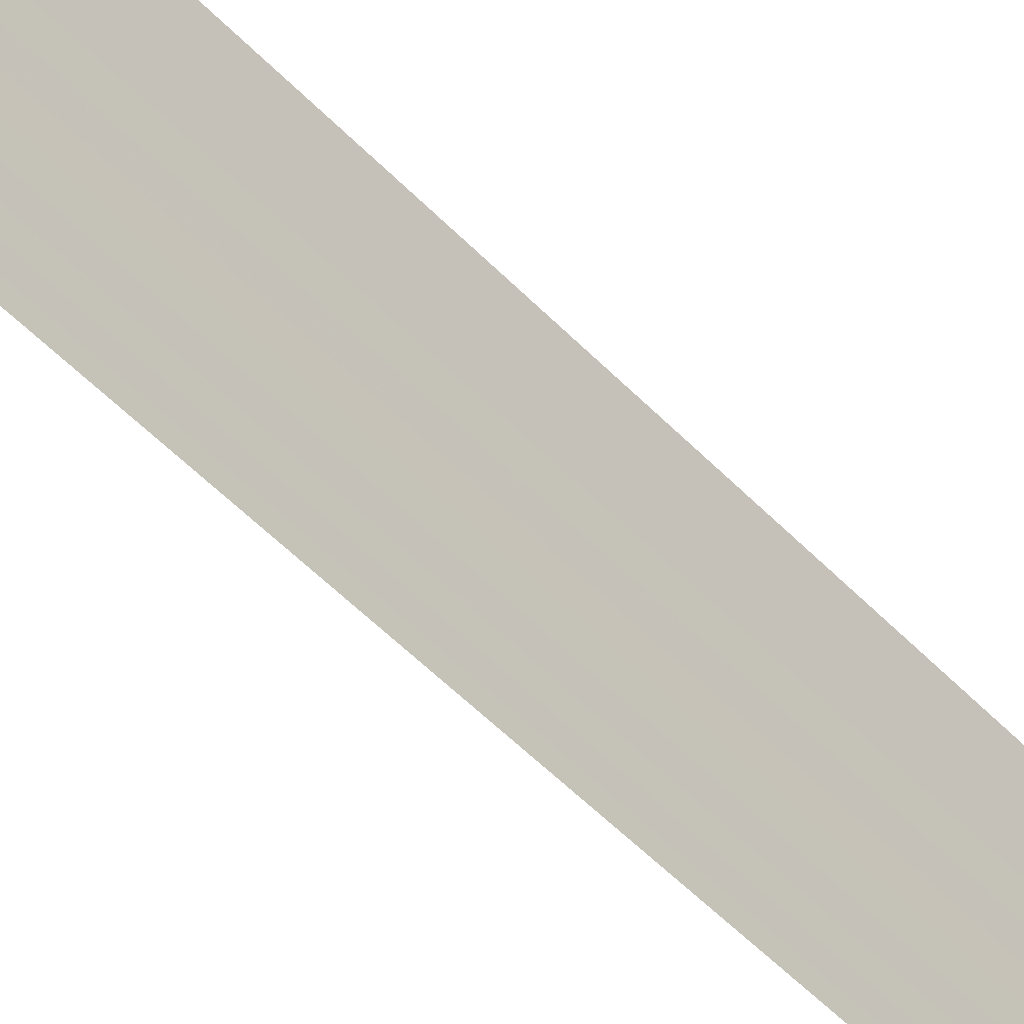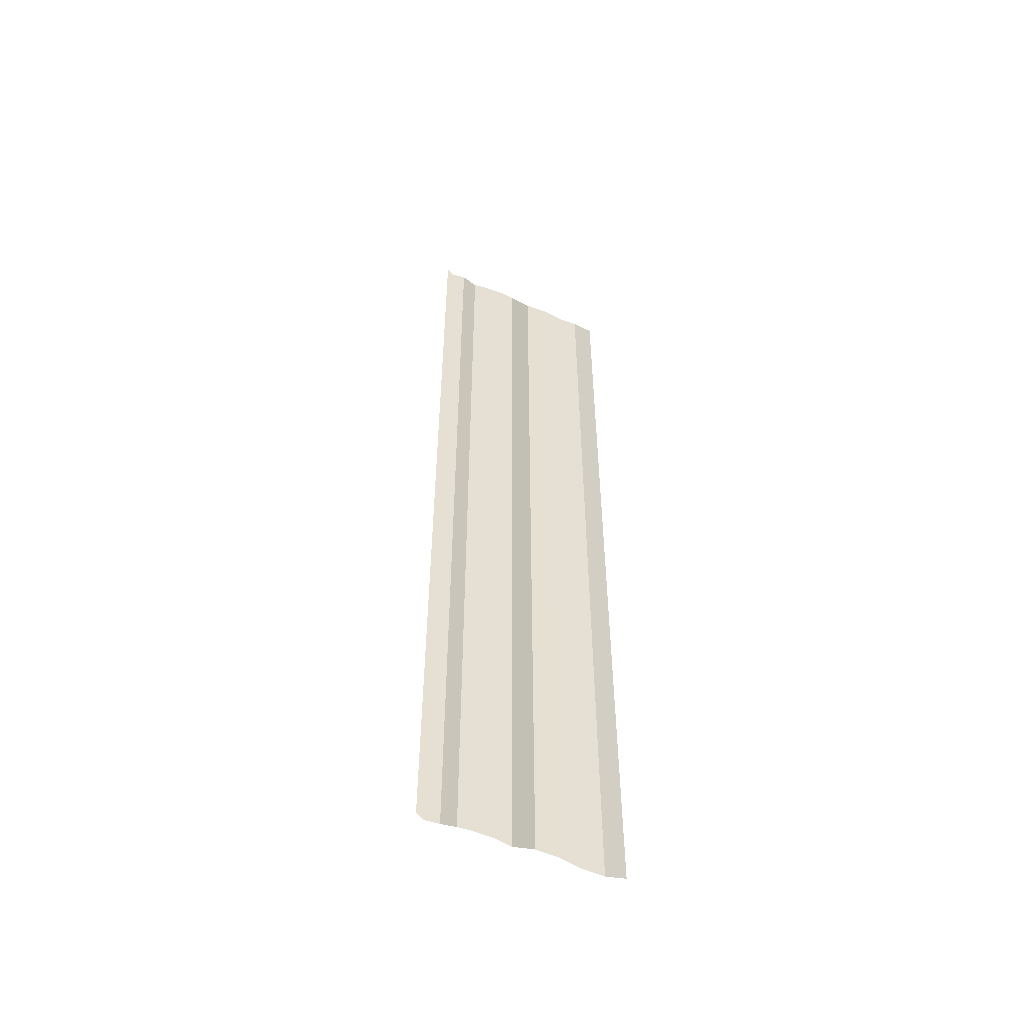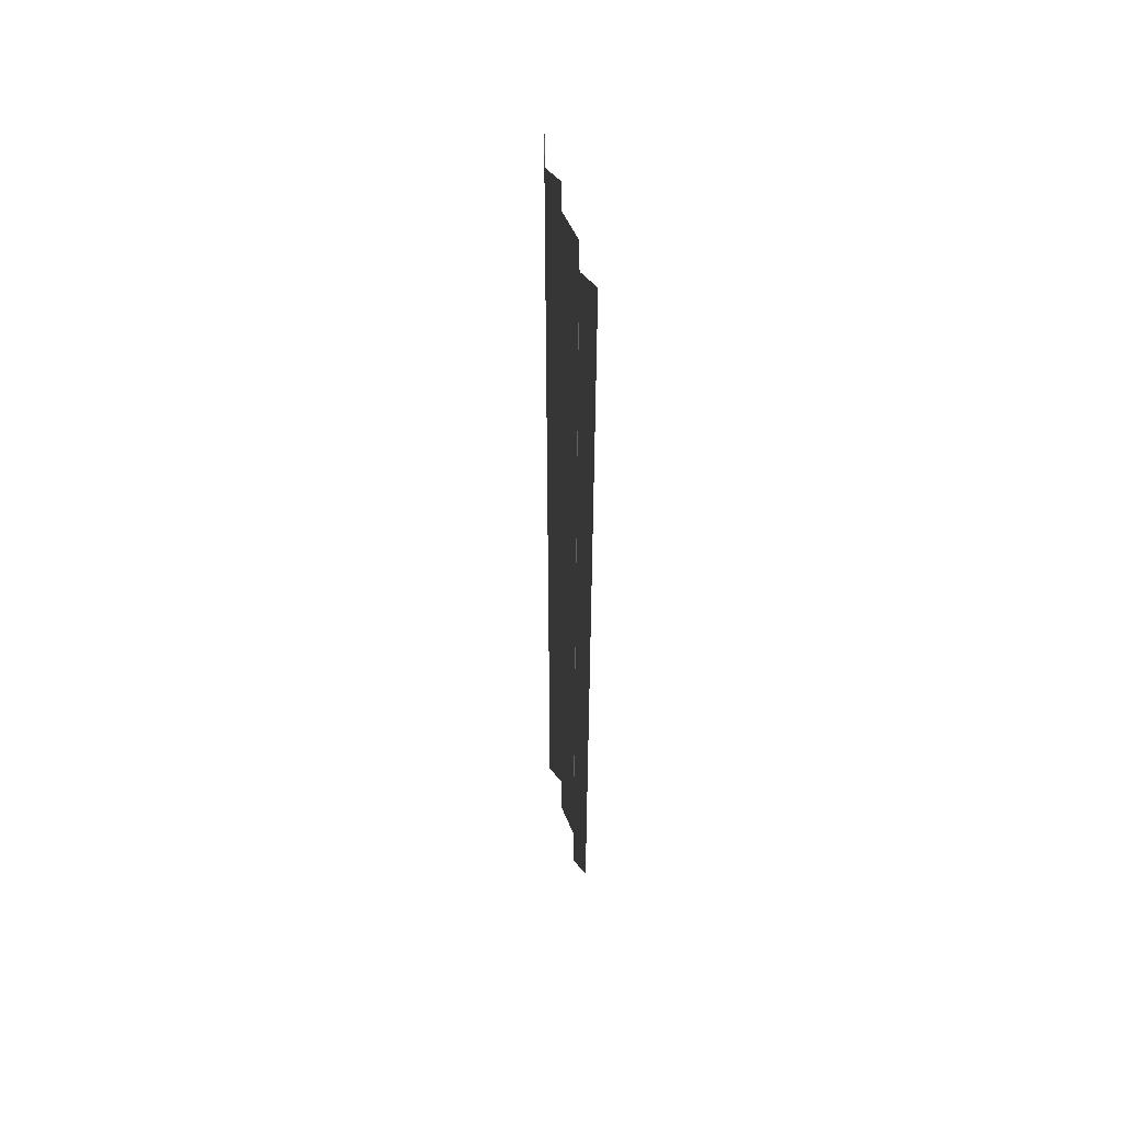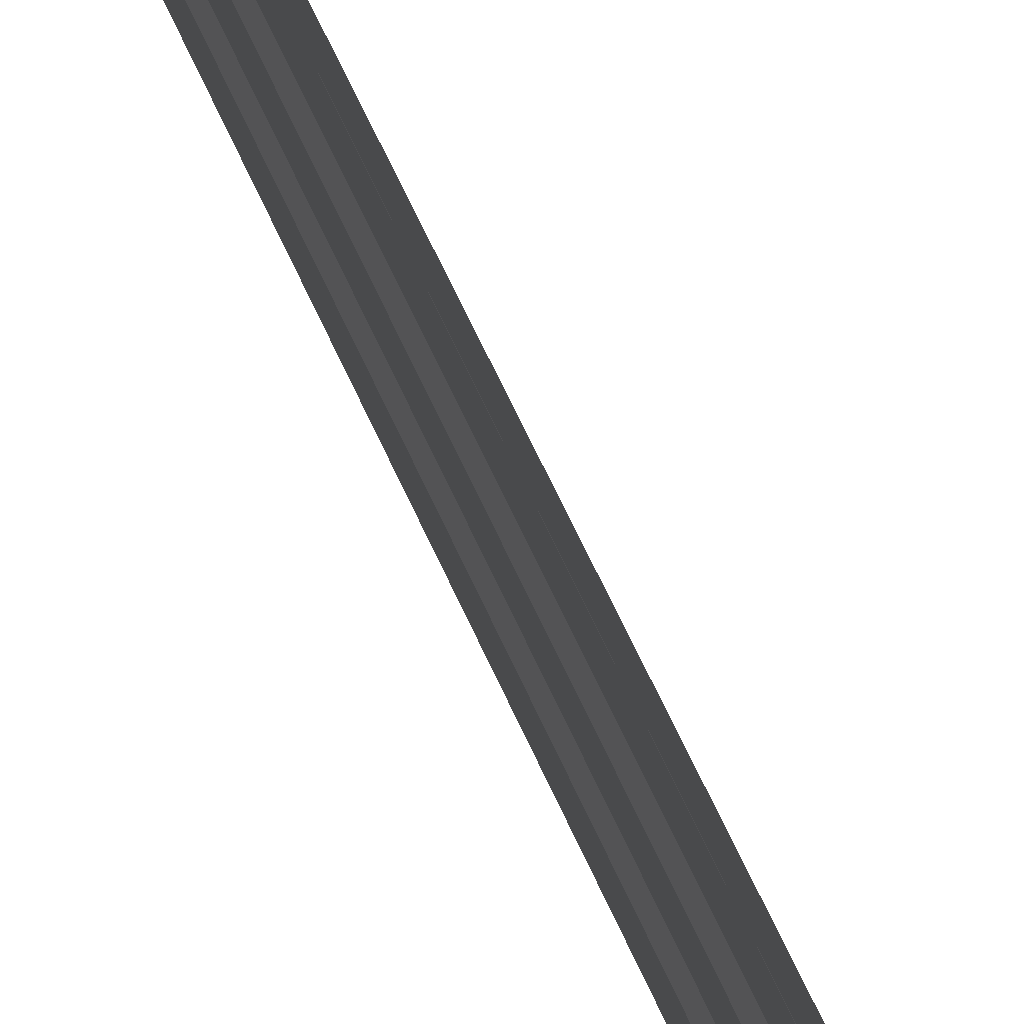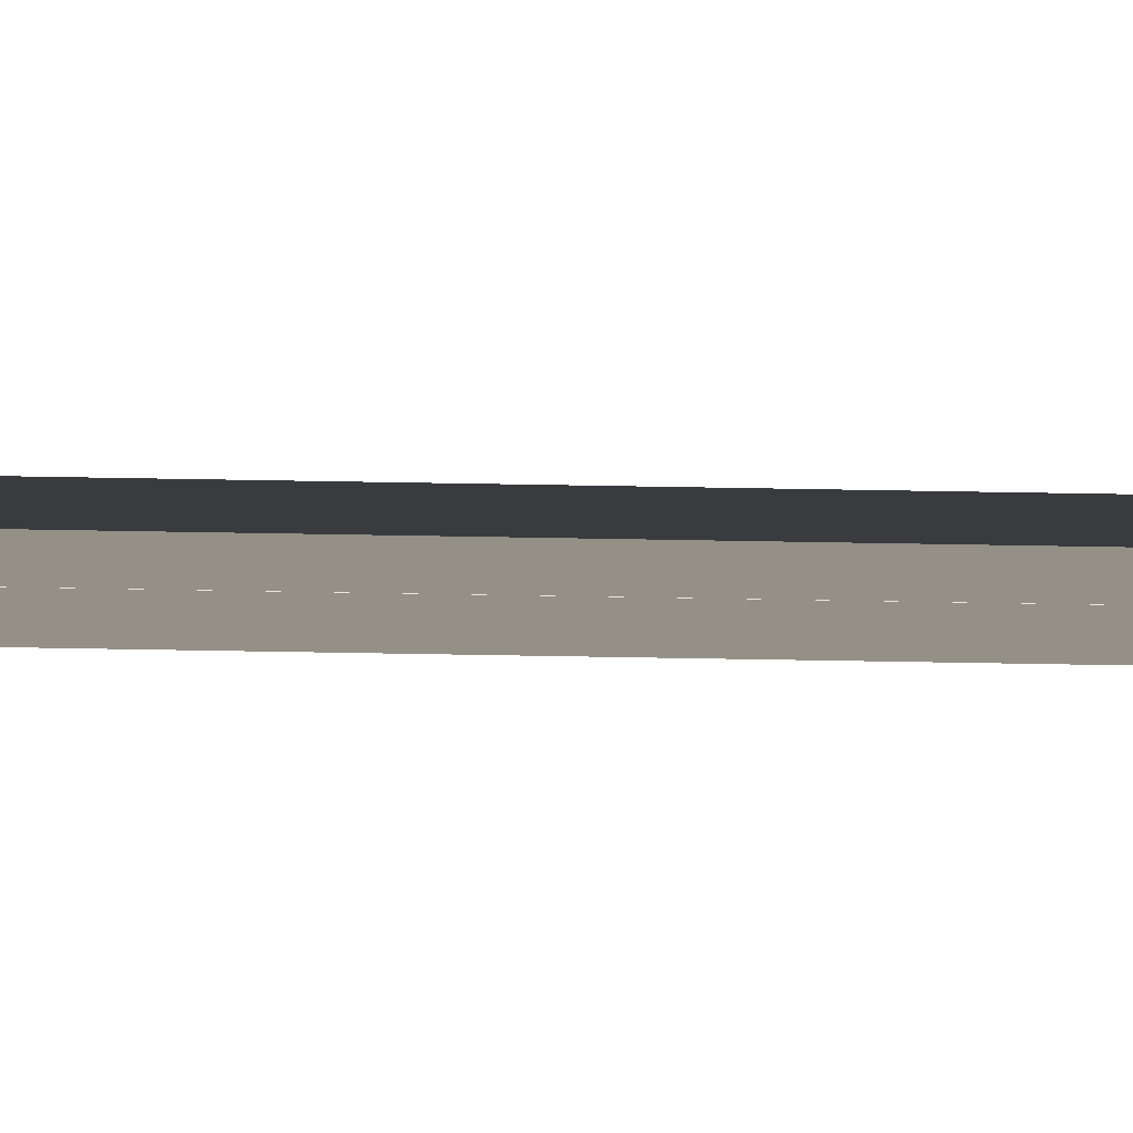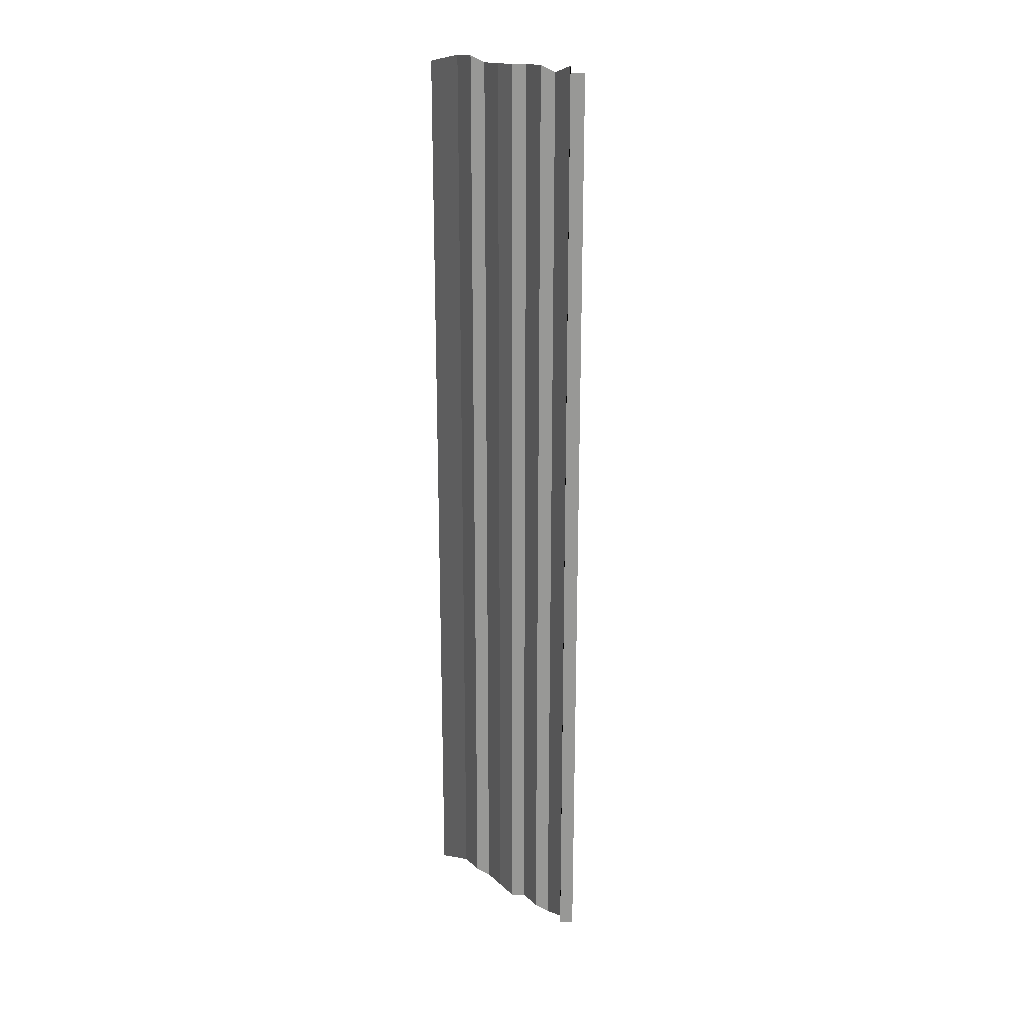
<metadata>
{"format":"obj","ext":"obj","renderer":"f3d","projection":"perspective","resolution":1024,"background":"white","views":[{"elev":-49.9,"azim":-138.2,"up":"+Z"},{"elev":-51.8,"azim":-116.1,"up":"+Y"},{"elev":51.8,"azim":-12.1,"up":"+Y"},{"elev":61.7,"azim":156.2,"up":"+Z"},{"elev":-79.3,"azim":-90.8,"up":"+Z"},{"elev":20.9,"azim":135.6,"up":"+Y"}]}
</metadata>
<code>
o 2550
v 2200 1868 4.189
v 2200 1868 4.189
v 2200 1868 4.189
v 2200 1868 4.189
v 2200 1868 4.189
v 2200 1868 4.189
v 2200 1868 4.189
v 2200 1868 4.189
v 2200 1868 4.189
v 2200 1868 4.189
v 2200 1868 4.189
v 2200 1868 4.189
v 2200 1868 4.189
v 2200 1868 4.189
v 2200 1868 4.189
v 2200 1868 4.189
v 2200 1868 4.189
v 2200 1868 4.189
v 2200 1868 4.189
v 2200 1868 4.189
v 2200 1868 4.189
v 2200 1868 4.189
v 2200 1868 4.189
v 2200 1868 4.189
v 2200 1868 4.189
v 2200 1868 4.189
v 2200 1868 4.189
v 2200 1868 4.189
v 2200 1868 4.189
v 2200 1868 4.189
v 2200 1868 4.189
v 2200 1868 4.189
v 2200 1868 4.188
v 2200 1868 4.189
v 2200 1868 4.188
v 2200 1868 4.189
v 2200 1868 4.189
v 2200 1868 4.188
v 2200 1868 4.189
v 2200 1868 4.188
v 2200 1868 4.188
v 2200 1868 4.188
v 2200 1868 4.188
v 2200 1868 4.188
v 2200 1868 4.188
v 2200 1868 4.188
v 2200 1868 4.188
v 2200 1868 4.188
v 2200 1868 4.188
v 2200 1868 4.188
v 2200 1868 4.188
v 2200 1868 4.188
v 2200 1868 4.188
v 2200 1868 4.188
v 2200 1868 4.188
v 2200 1868 4.188
v 2200 1868 4.188
v 2200 1868 4.188
v 2200 1868 4.188
v 2200 1868 4.188
v 2200 1868 4.188
v 2200 1868 4.188
v 2200 1868 4.188
v 2200 1868 4.188
v 2200 1868 4.188
v 2200 1868 4.188
v 2200 1868 4.188
v 2200 1868 4.188
v 2200 1868 4.188
v 2200 1868 4.188
v 2200 1868 4.188
v 2200 1868 4.188
v 2200 1868 4.188
v 2200 1868 4.188
v 2200 1868 4.188
v 2200 1868 4.188
v 2200 1868 4.188
v 2200 1868 4.188
v 2200 1868 4.188
v 2200 1868 4.188
v 2200 1868 4.188
v 2200 1868 4.188
v 2200 1868 4.188
v 2200 1868 4.188
v 2200 1868 4.188
v 2200 1868 4.188
v 2200 1868 4.188
v 2200 1868 4.188
v 2200 1868 4.188
v 2200 1868 4.188
v 2200 1868 4.188
v 2200 1868 4.188
v 2200 1868 4.187
v 2200 1868 4.187
v 2200 1868 4.188
v 2200 1868 4.188
v 2200 1868 4.187
v 2200 1868 4.187
v 2200 1868 4.187
v 2200 1868 4.187
v 2200 1868 4.187
v 2200 1868 4.187
v 2200 1868 4.187
v 2200 1868 4.187
v 2200 1868 4.187
v 2200 1868 4.187
f 1 2 3
f 3 4 5
f 6 7 8
f 8 9 10
f 11 12 13
f 13 14 15
f 16 17 18
f 18 19 20
f 21 22 23
f 23 24 25
f 26 27 28
f 28 29 30
f 31 32 33
f 33 34 35
f 36 37 38
f 38 39 40
f 41 42 43
f 43 44 45
f 46 47 48
f 48 49 50
f 51 52 53
f 53 54 55
f 56 57 58
f 58 59 60
f 61 62 63
f 63 64 65
f 66 67 68
f 68 69 70
f 71 72 73
f 73 74 75
f 76 77 78
f 78 79 80
f 81 82 83
f 83 84 85
f 86 87 88
f 88 89 90
f 91 92 93
f 94 92 93
f 95 96 93
f 94 97 98
f 98 99 100
f 101 92 102
f 101 103 104
f 104 105 106

</code>
